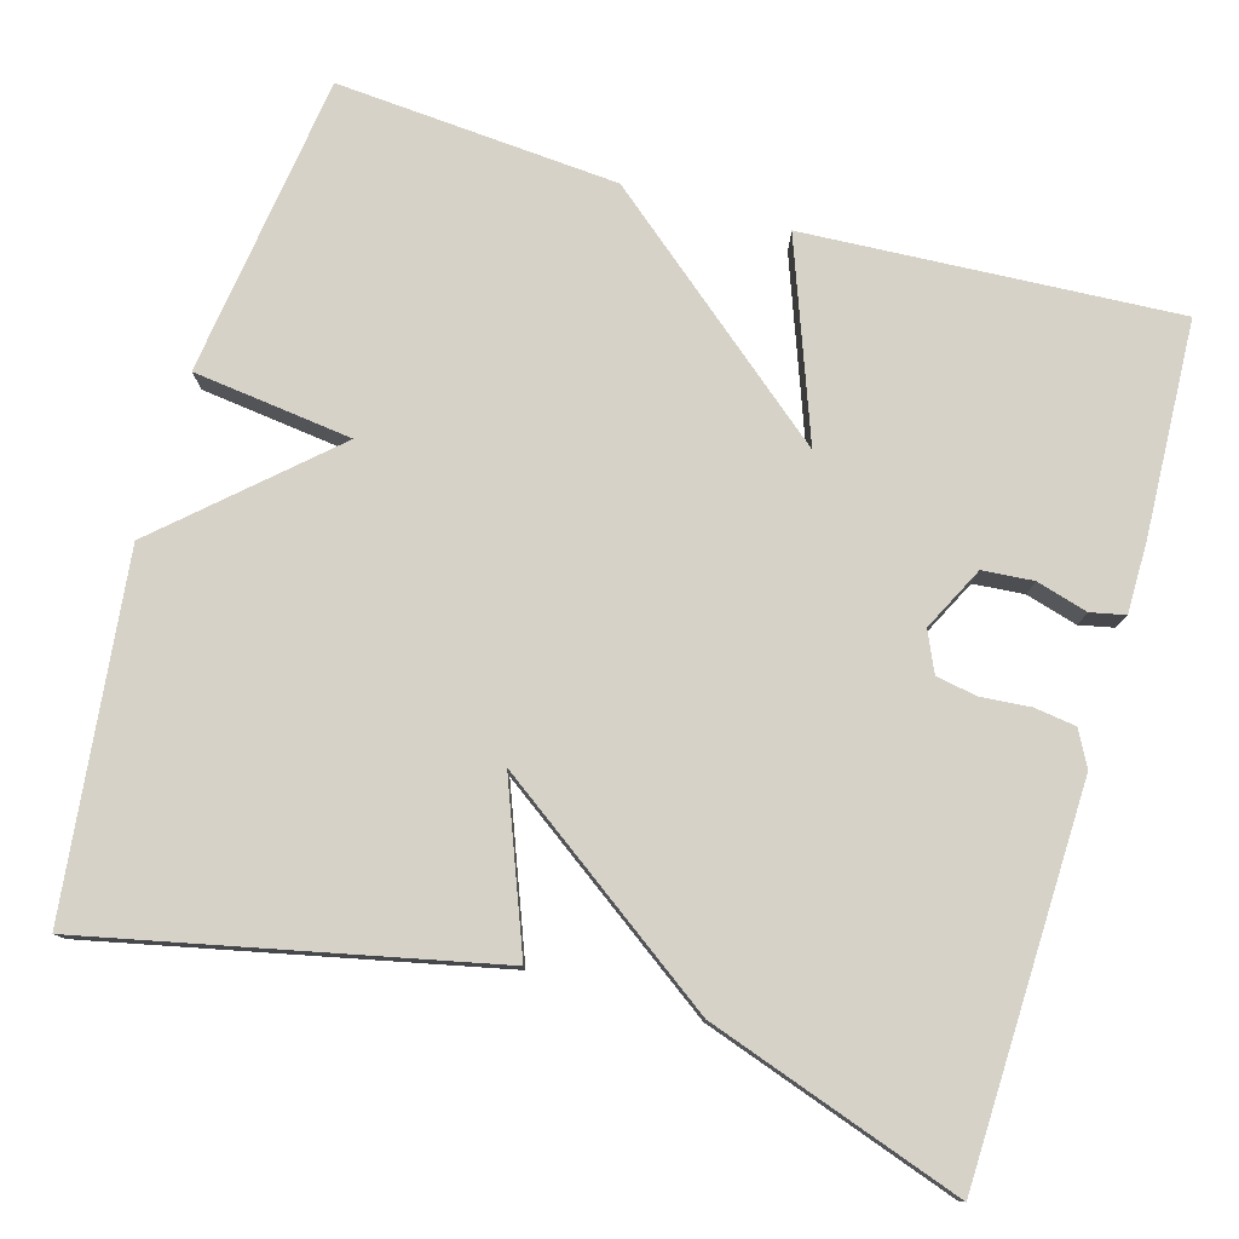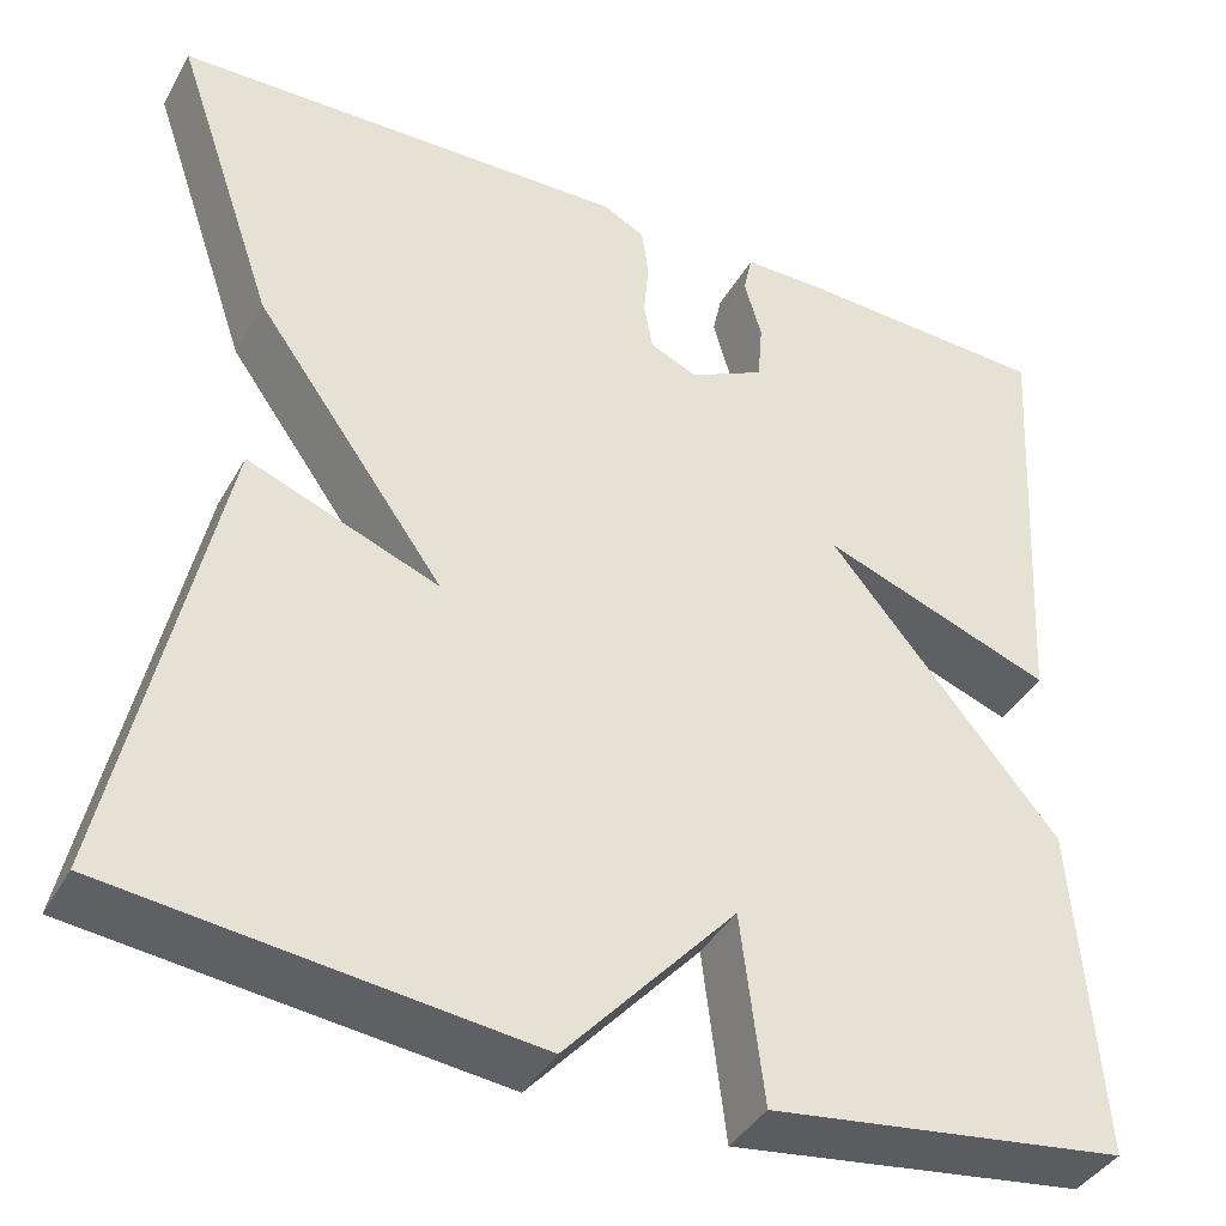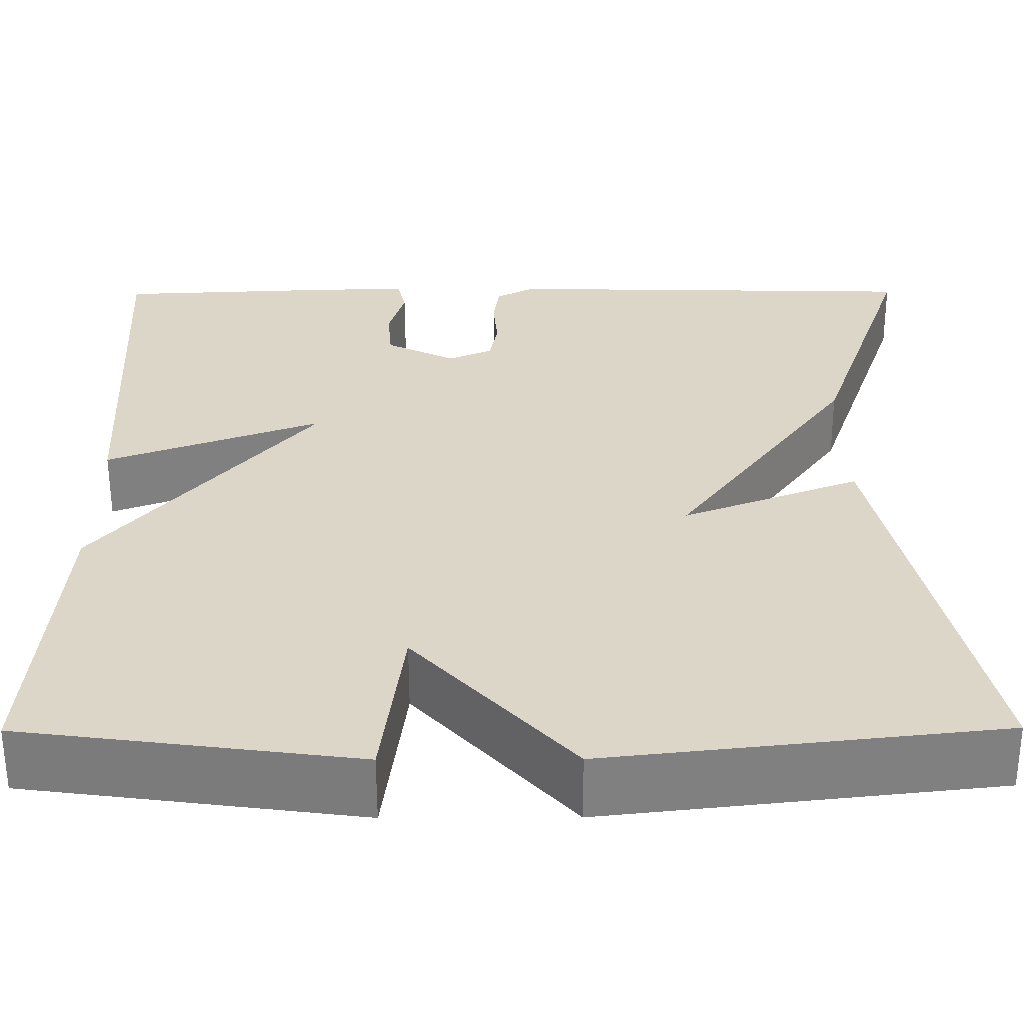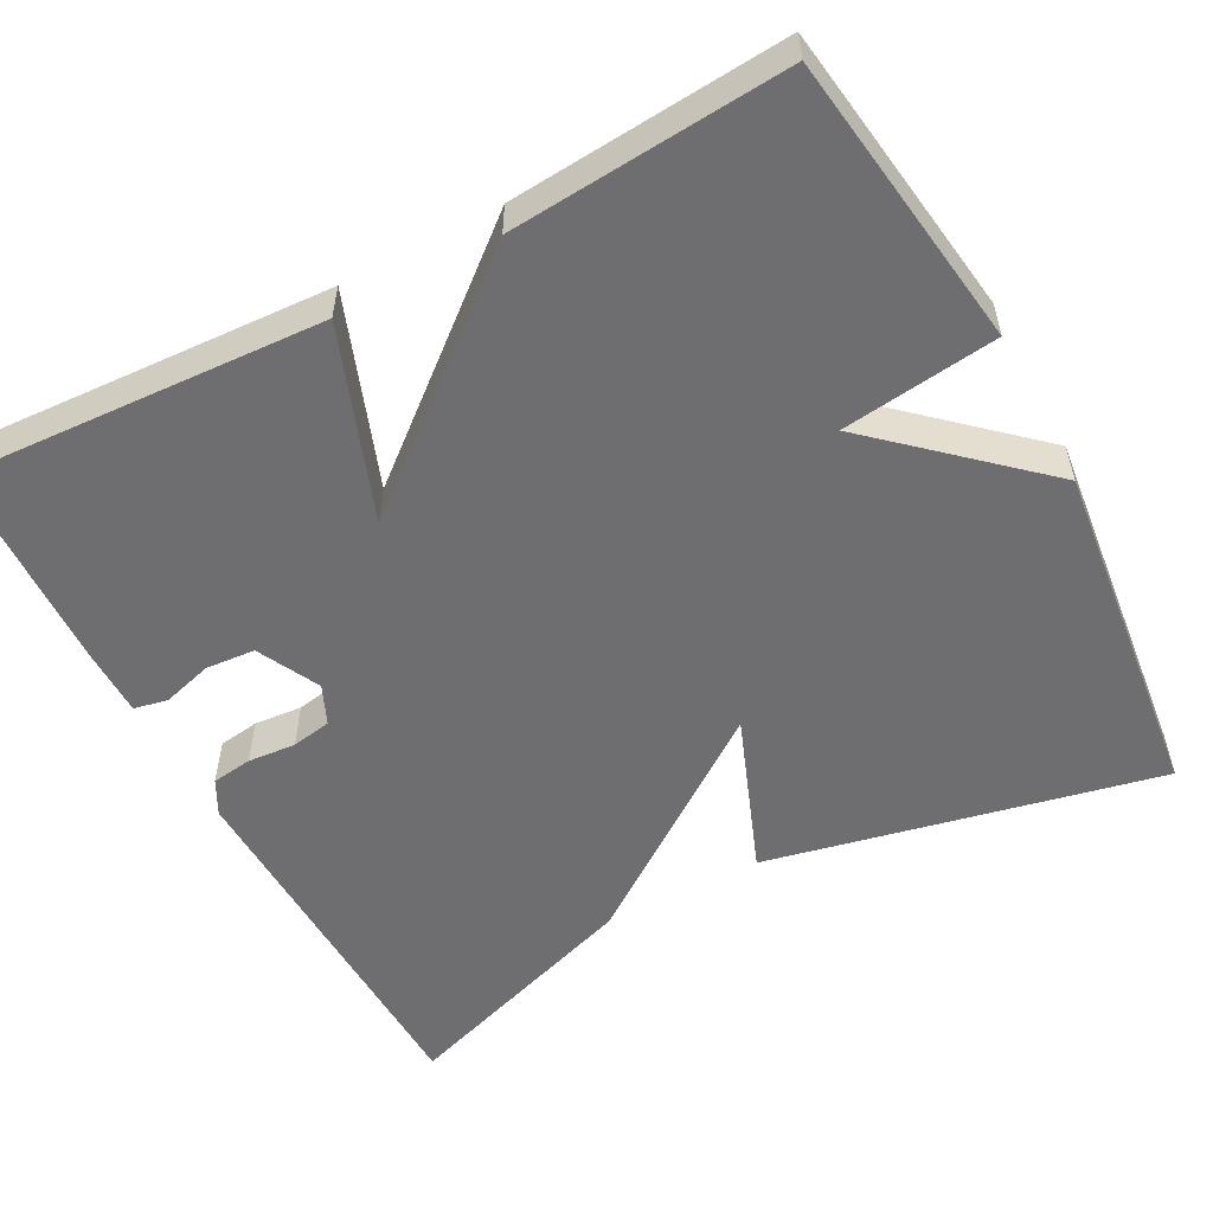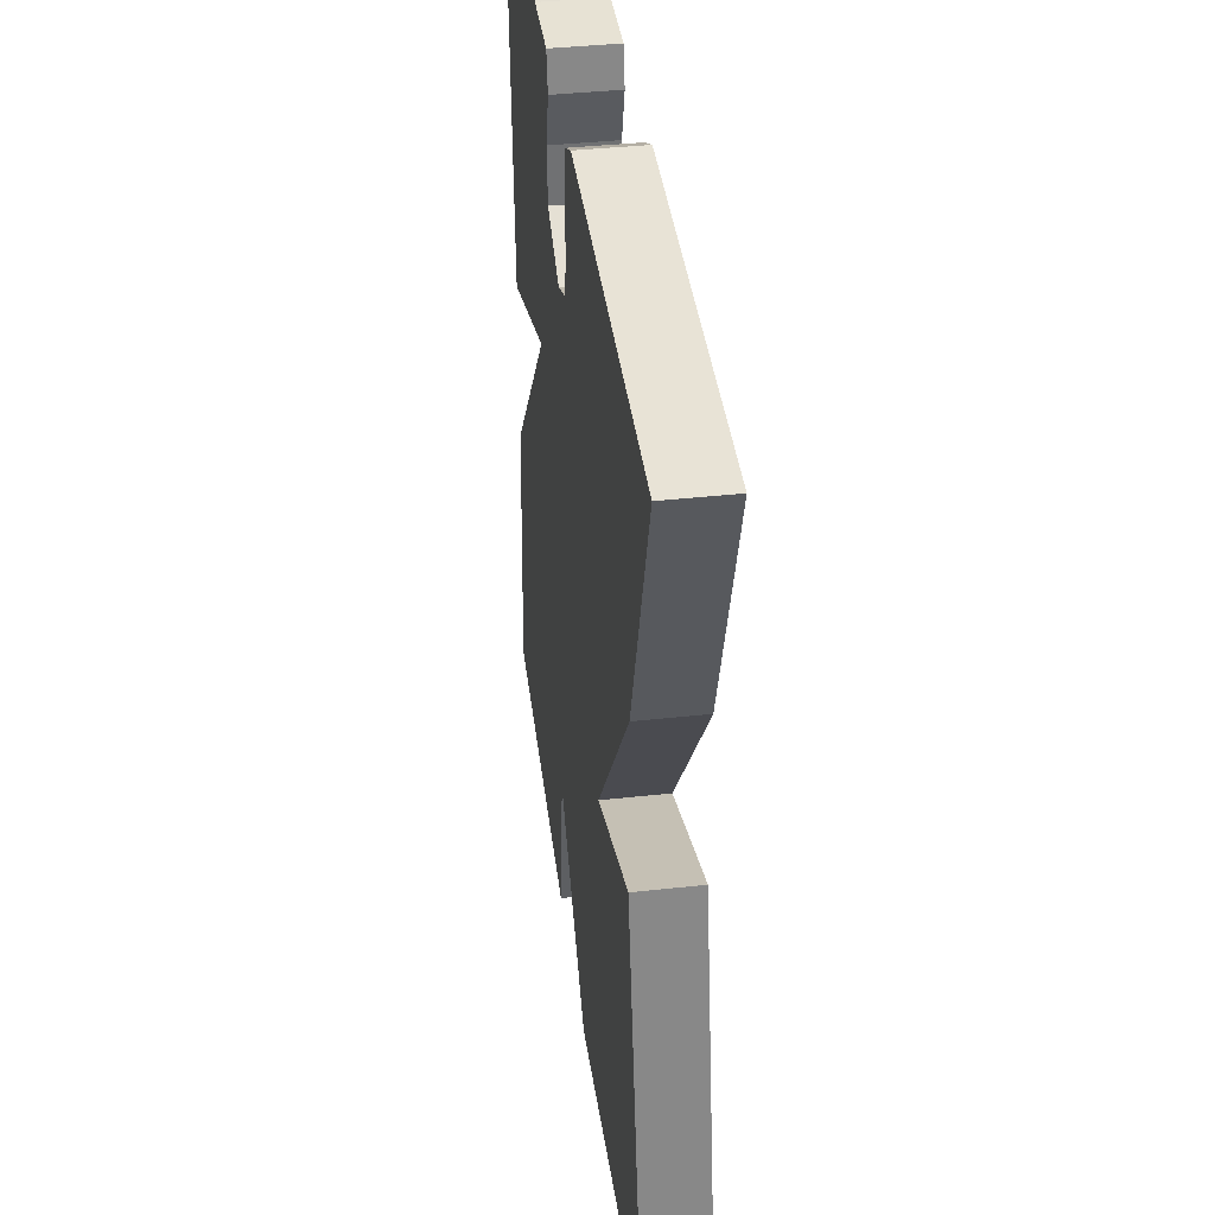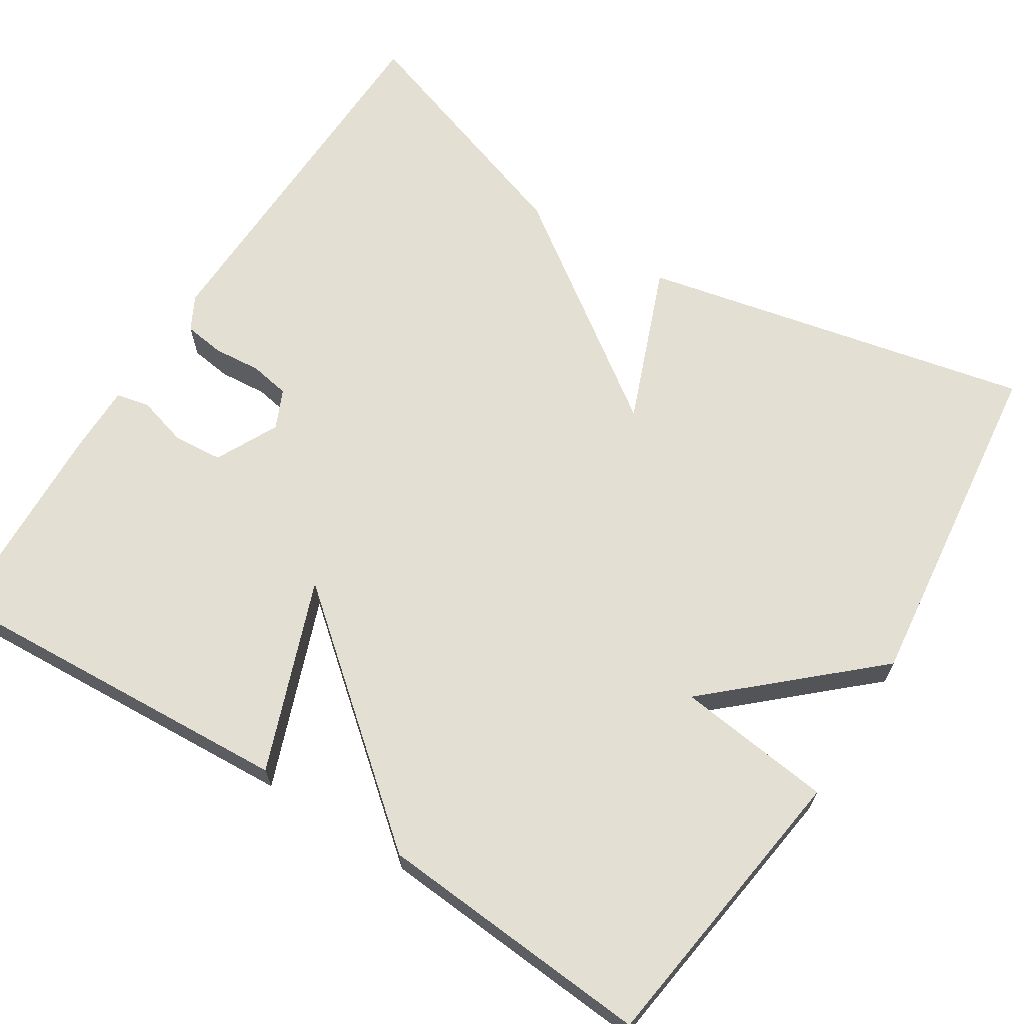
<metadata>
{"format":"obj","ext":"obj","renderer":"f3d","projection":"perspective","resolution":1024,"background":"white","views":[{"elev":78.5,"azim":-73.9,"up":"+Y"},{"elev":-39.9,"azim":-27.0,"up":"+Z"},{"elev":-59.7,"azim":-179.8,"up":"+Z"},{"elev":-54.4,"azim":118.2,"up":"+Y"},{"elev":39.9,"azim":-97.7,"up":"+Z"},{"elev":66.5,"azim":122.3,"up":"+Y"}]}
</metadata>
<code>
v 0.5 0.07 0.5
v 0.474 0.07 0.045
v 0.235 0.07 0.134
v 0.474 0.07 -0.155
v 0.5 0.07 -0.5
v 0.131 0.07 -0.55
v 0.107 0.07 -0.355
v -0.069 0.07 -0.55
v -0.5 0.07 -0.5
v -0.394 0.07 -0.011
v -0.196 0.07 -0.088
v -0.394 0.07 0.189
v -0.5 0.07 0.5
v -0.026 0.07 0.512
v 0.017 0.07 0.489
v 0.024 0.07 0.438
v 0.019 0.07 0.378
v 0.028 0.07 0.328
v 0.077 0.07 0.306
v 0.155 0.07 0.345
v 0.16 0.07 0.407
v 0.142 0.07 0.47
v 0.151 0.07 0.512
v 0.238 0.07 0.512
v 0.5 0 0.5
v 0.474 0 0.045
v 0.235 0 0.134
v 0.474 0 -0.155
v 0.5 0 -0.5
v 0.131 0 -0.55
v 0.107 0 -0.355
v -0.069 0 -0.55
v -0.5 0 -0.5
v -0.394 0 -0.011
v -0.196 0 -0.088
v -0.394 0 0.189
v -0.5 0 0.5
v -0.026 0 0.512
v 0.017 0 0.489
v 0.024 0 0.438
v 0.019 0 0.378
v 0.028 0 0.328
v 0.077 0 0.306
v 0.155 0 0.345
v 0.16 0 0.407
v 0.142 0 0.47
v 0.151 0 0.512
v 0.238 0 0.512
f 24 1 2
f 23 24 2
f 22 23 2
f 21 22 2
f 20 21 2 3
f 19 20 3
f 5 6 7
f 4 5 7
f 3 4 7
f 19 3 7
f 18 19 7
f 17 18 7 8
f 15 16 17
f 14 15 17
f 13 14 17
f 12 13 17
f 11 12 17
f 11 17 8
f 8 9 10 11
f 26 25 48
f 26 48 47
f 26 47 46
f 26 46 45
f 27 26 45 44
f 27 44 43
f 31 30 29
f 31 29 28
f 31 28 27
f 31 27 43
f 31 43 42
f 32 31 42 41
f 41 40 39
f 41 39 38
f 41 38 37
f 41 37 36
f 41 36 35
f 32 41 35
f 35 34 33 32
f 1 25 26 2
f 2 26 27 3
f 3 27 28 4
f 4 28 29 5
f 5 29 30 6
f 6 30 31 7
f 7 31 32 8
f 8 32 33 9
f 9 33 34 10
f 10 34 35 11
f 11 35 36 12
f 12 36 37 13
f 13 37 38 14
f 14 38 39 15
f 15 39 40 16
f 16 40 41 17
f 17 41 42 18
f 18 42 43 19
f 19 43 44 20
f 20 44 45 21
f 21 45 46 22
f 22 46 47 23
f 23 47 48 24
f 24 48 25 1

</code>
